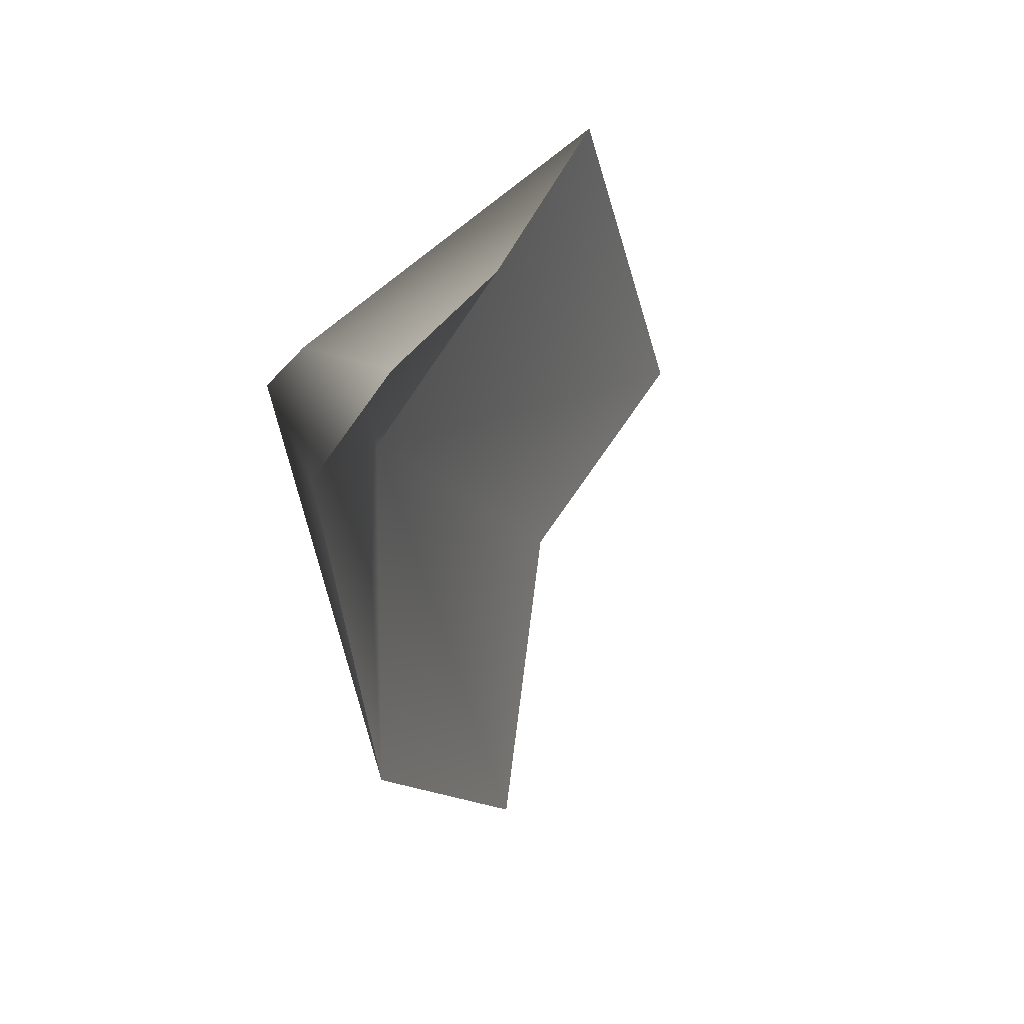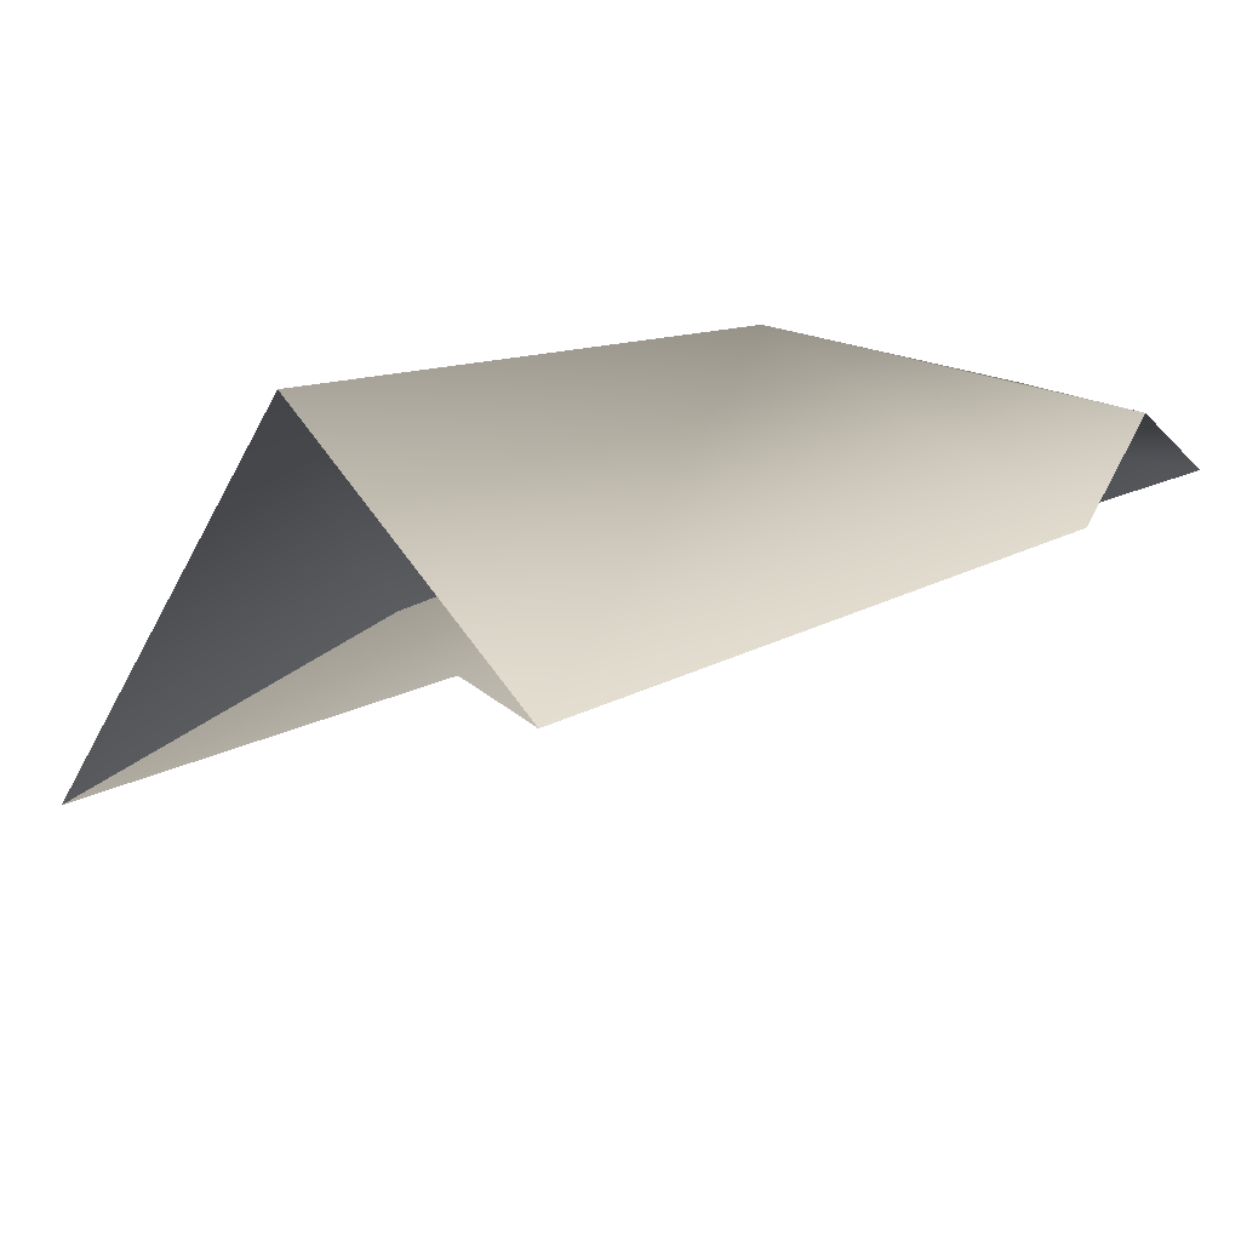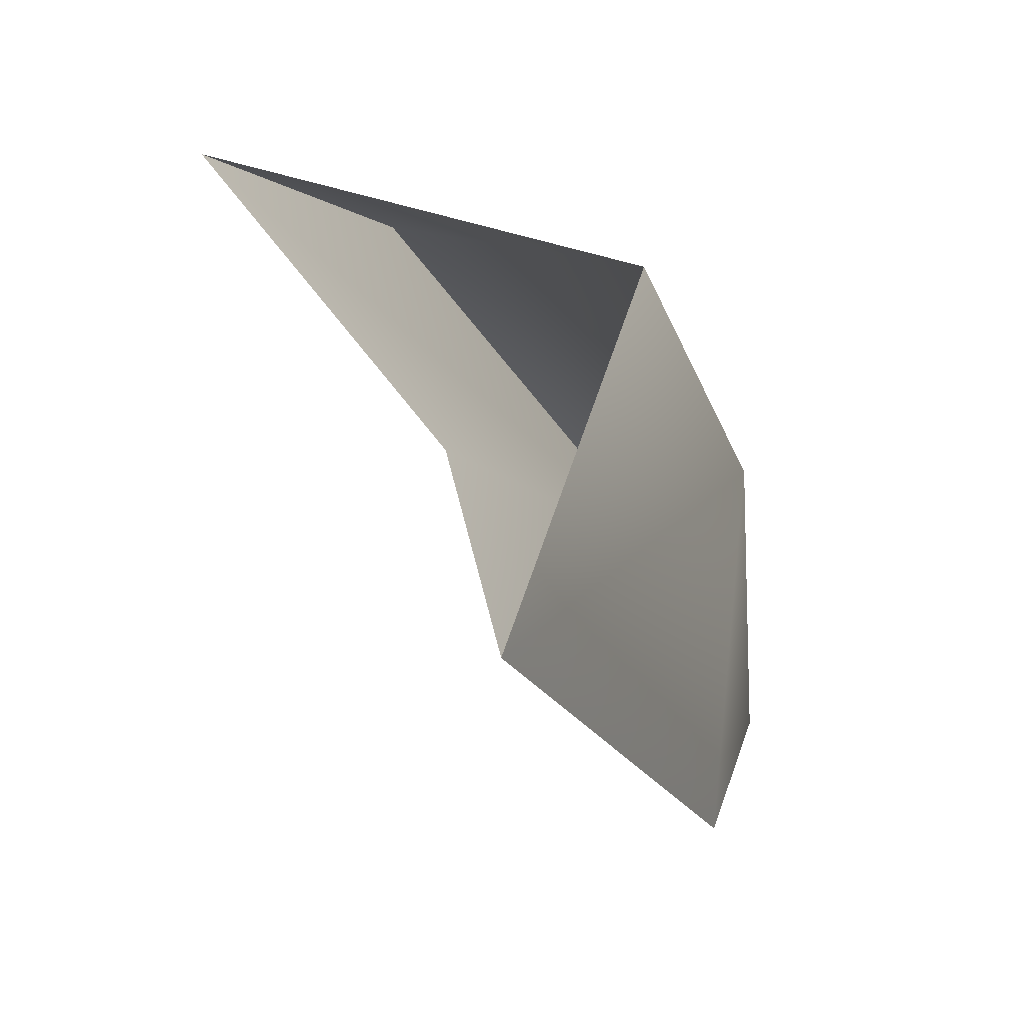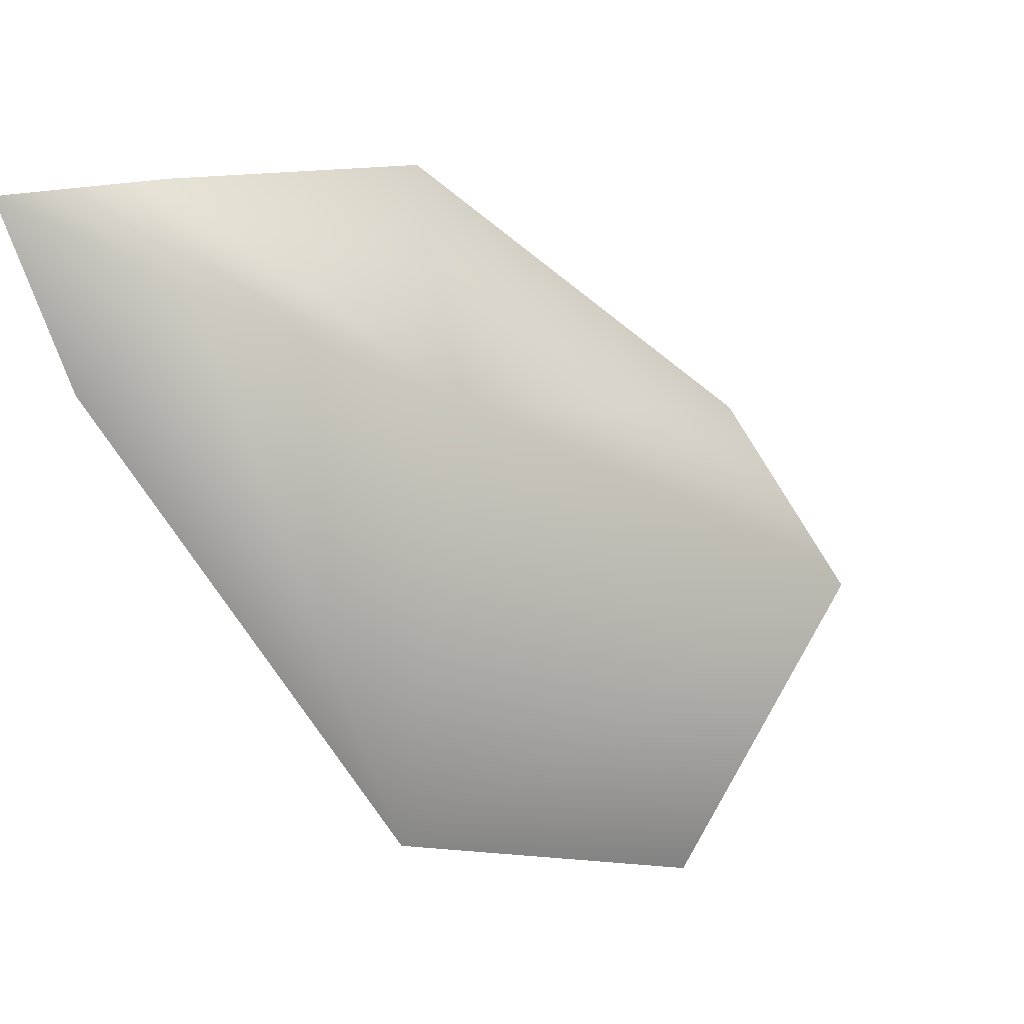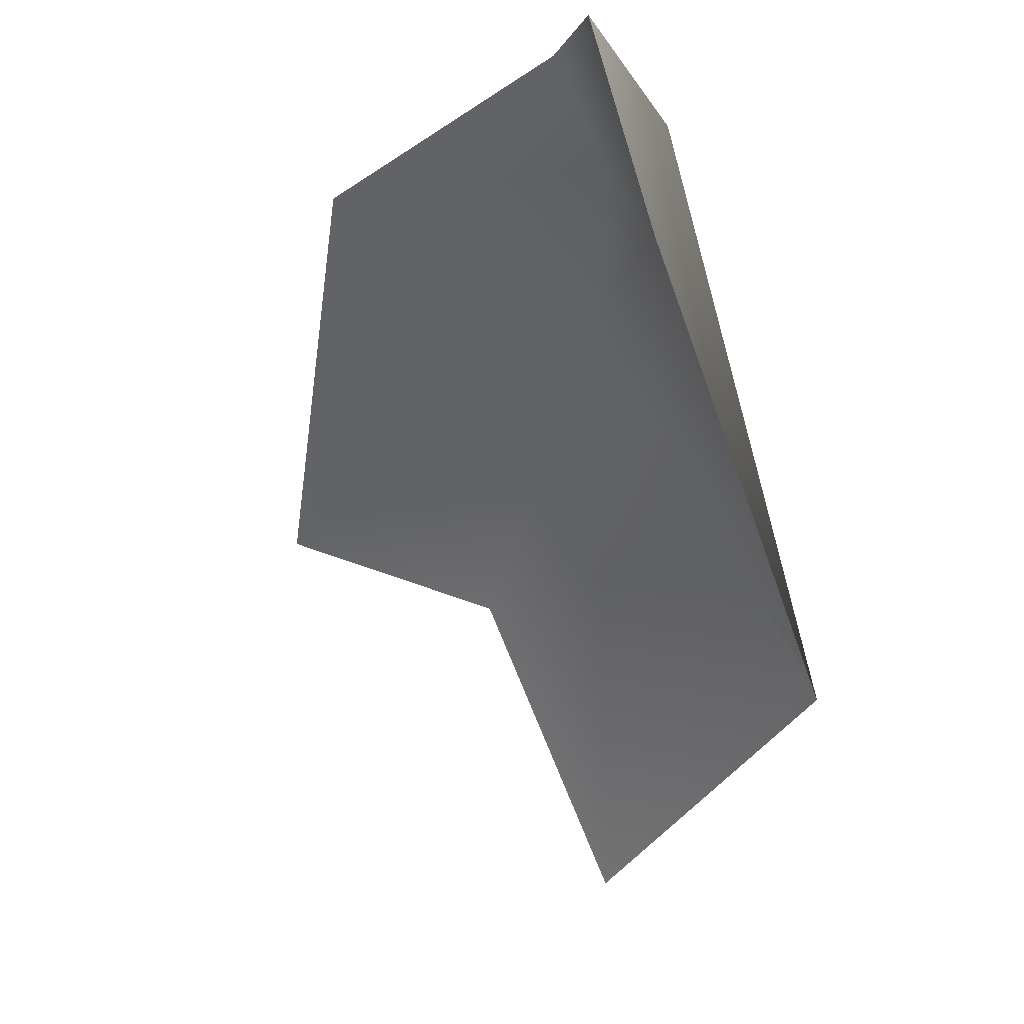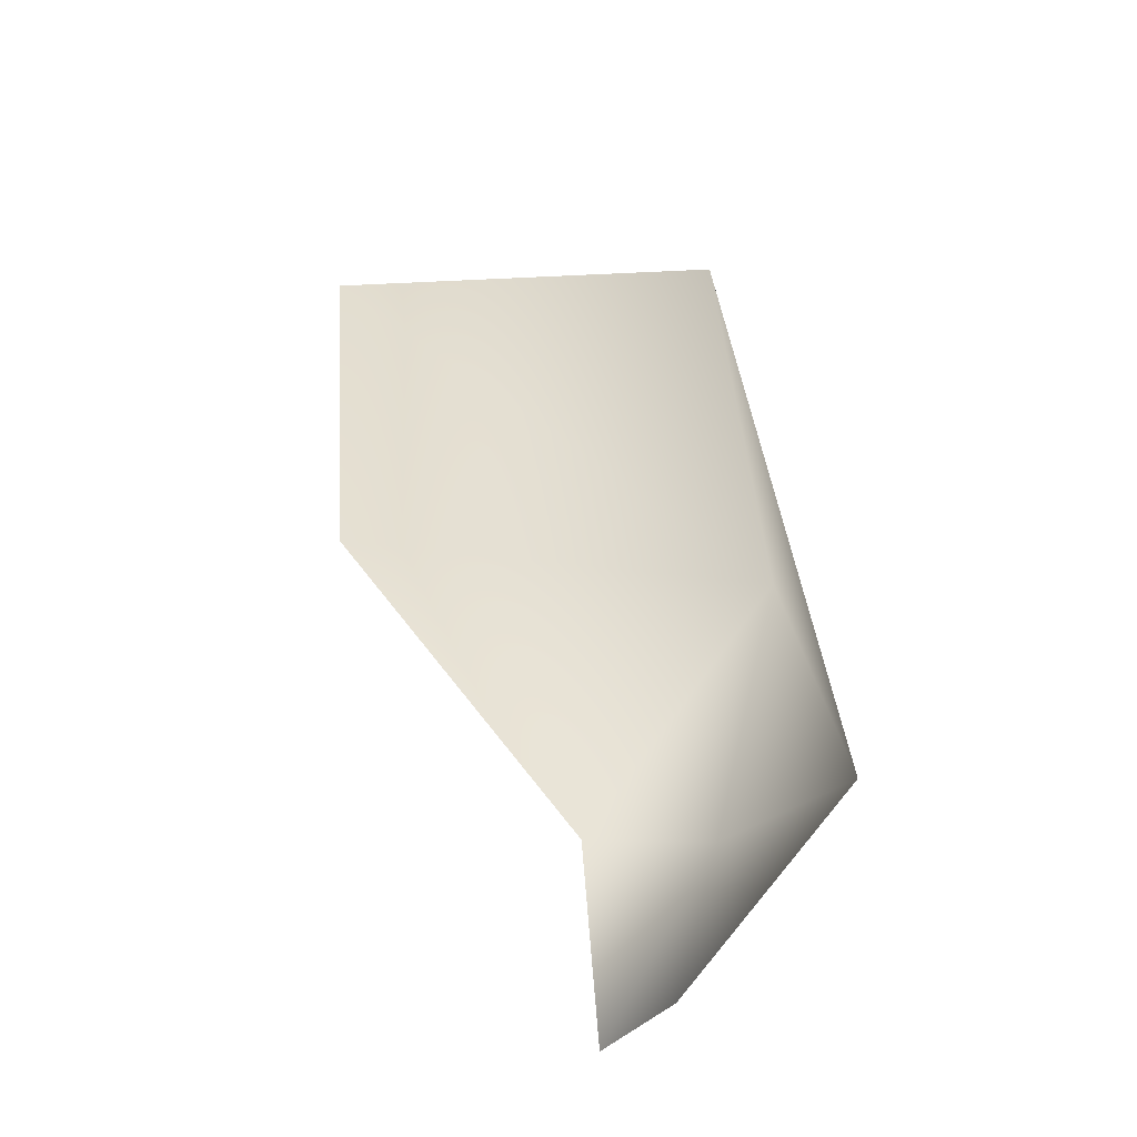
<metadata>
{"format":"obj","ext":"obj","renderer":"f3d","projection":"perspective","resolution":1024,"background":"white","views":[{"elev":26.1,"azim":-132.7,"up":"+Z"},{"elev":-77.3,"azim":134.0,"up":"+Z"},{"elev":-63.0,"azim":62.5,"up":"+Z"},{"elev":32.4,"azim":35.2,"up":"+Y"},{"elev":-0.8,"azim":-48.9,"up":"+Y"},{"elev":74.5,"azim":-44.0,"up":"+Y"}]}
</metadata>
<code>
g PigEarLeft
v 0.0543 0.00311 -0.02397
v 0.02171 -0.1014 0.001857
v -0.009626 -0.03818 0.1019
v -0.01562 0.07873 0.06227
v -0.02296 0.004856 -0.09086
v -0.08567 0.1027 -0.01054
v -0.07404 0.112 0.09962
v -0.1016 0.07966 0.1166
v -0.09711 0.1291 0.08067
v -0.1253 0.1297 0.1152
v -0.04426 0.06747 0.05191
v -0.009626 -0.03818 0.1019
v 0.02171 -0.1014 0.001857
v -0.01584 -0.01498 -0.01329
v -0.02296 0.004856 -0.09086
v -0.08567 0.1027 -0.01054
v -0.08132 0.1017 0.08599
v -0.09711 0.1291 0.08067
v -0.1016 0.07966 0.1166
v -0.1253 0.1297 0.1152
g PigEarLeft_0
f 3 2 1
f 4 3 1
f 4 1 5
f 6 4 5
f 3 4 7
f 8 3 7
f 4 6 9
f 7 4 9
f 7 9 10
f 8 7 10
f 13 12 11
f 14 13 11
f 15 14 11
f 16 15 11
f 16 11 17
f 18 16 17
f 11 12 19
f 17 11 19
f 17 19 20
f 18 17 20

</code>
